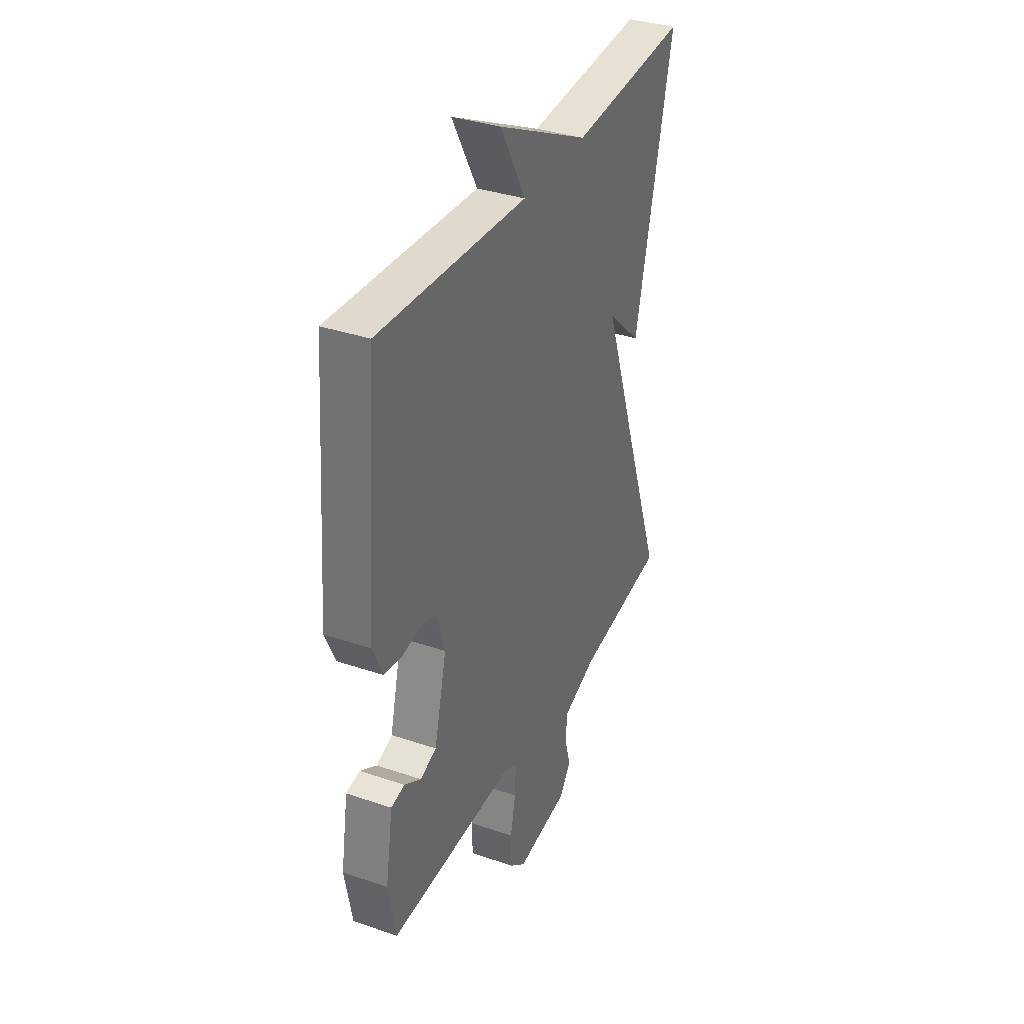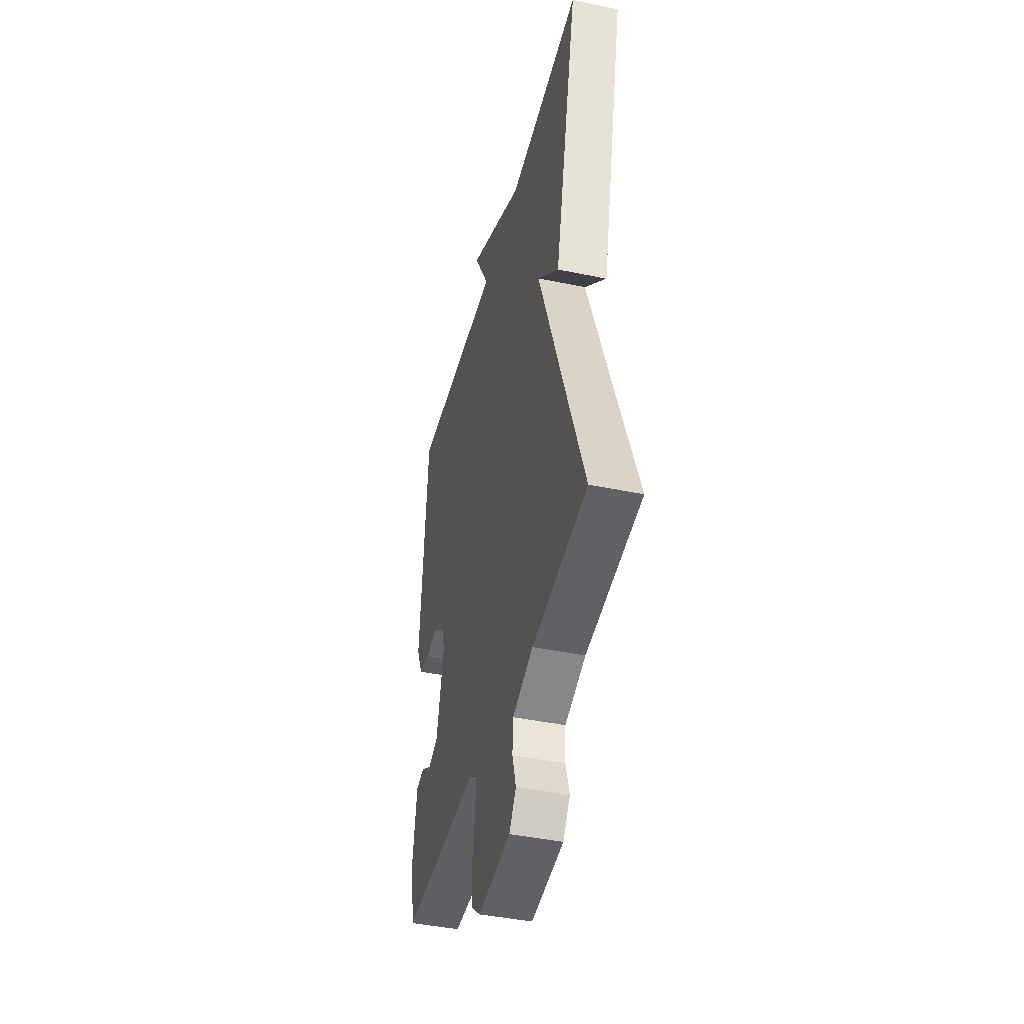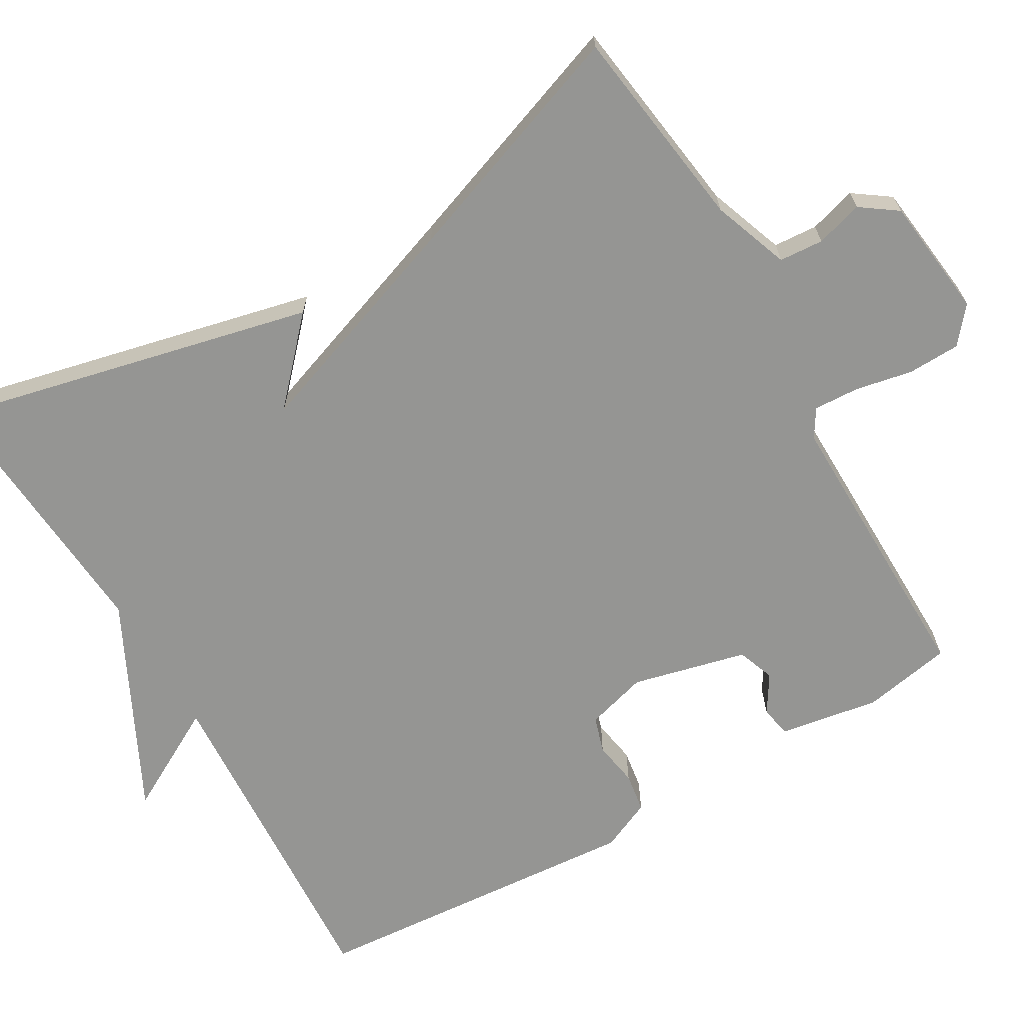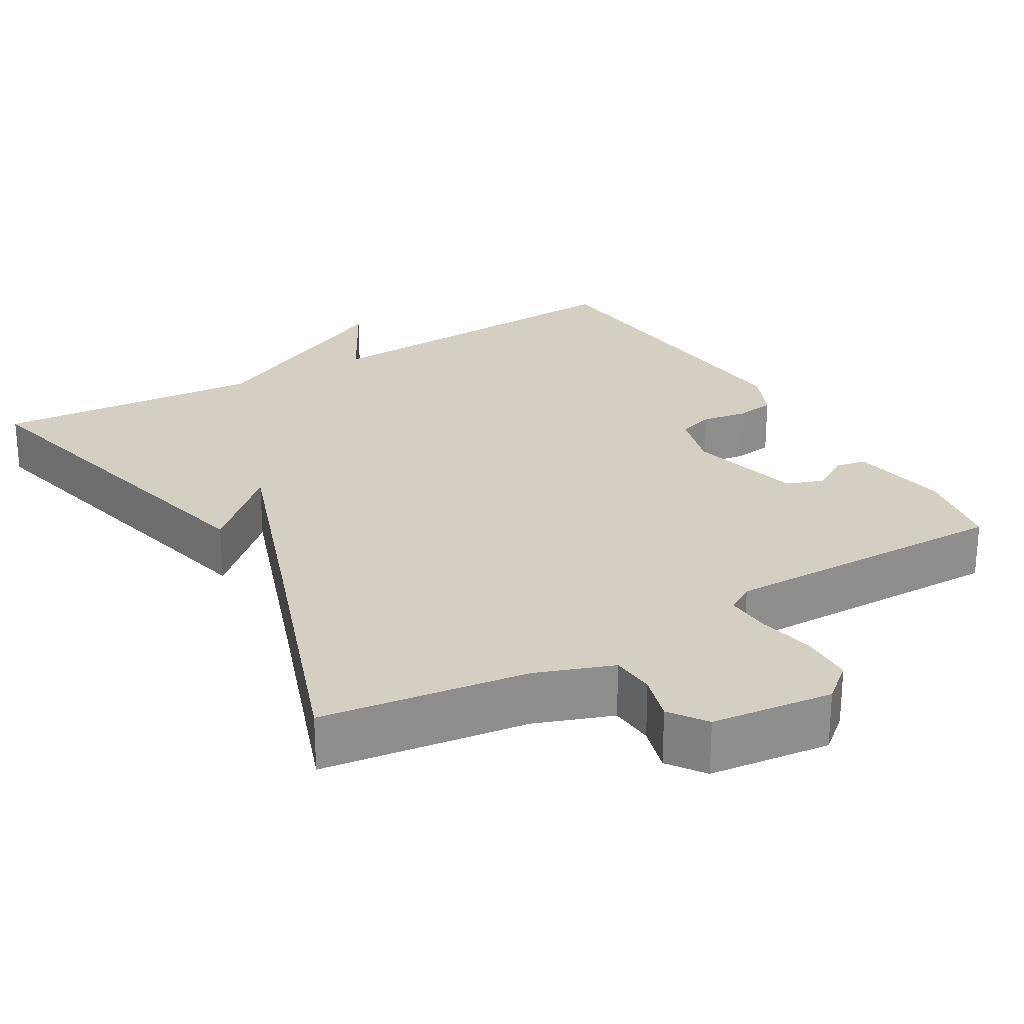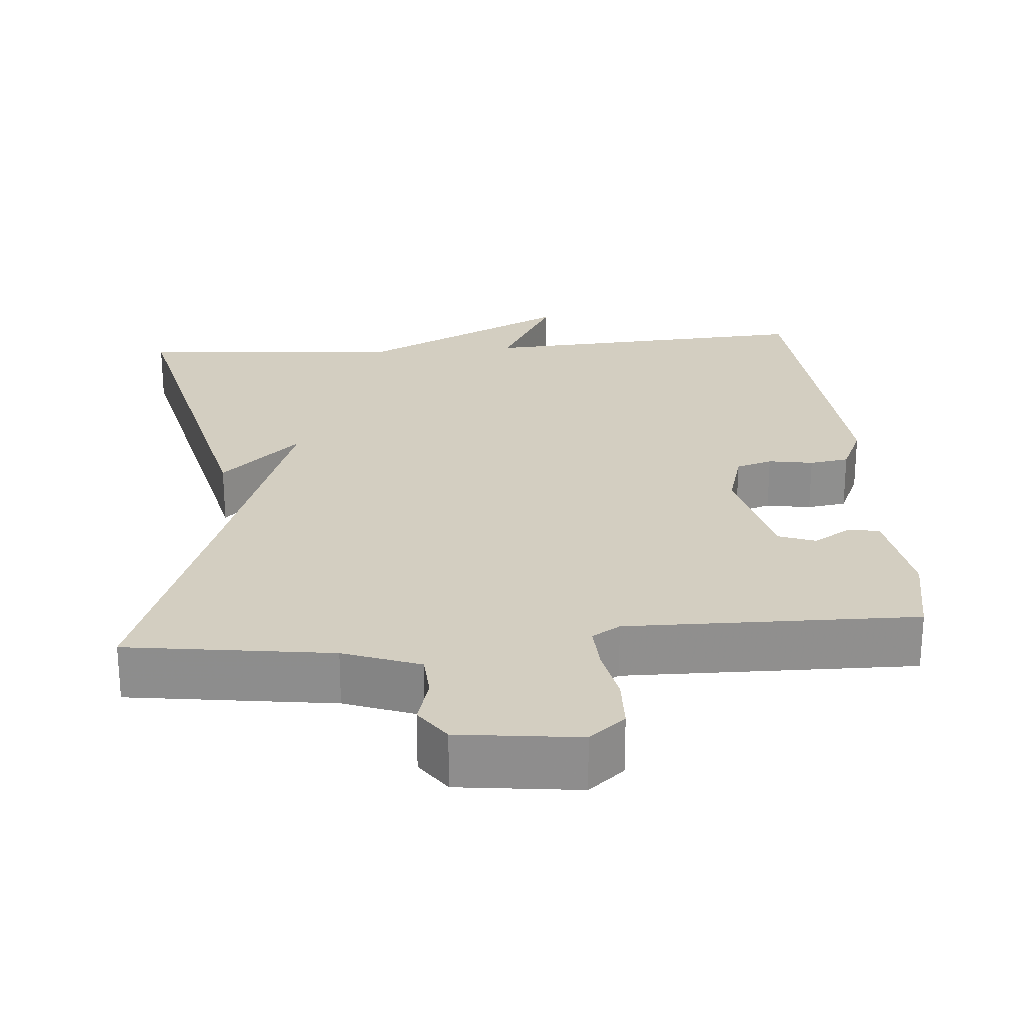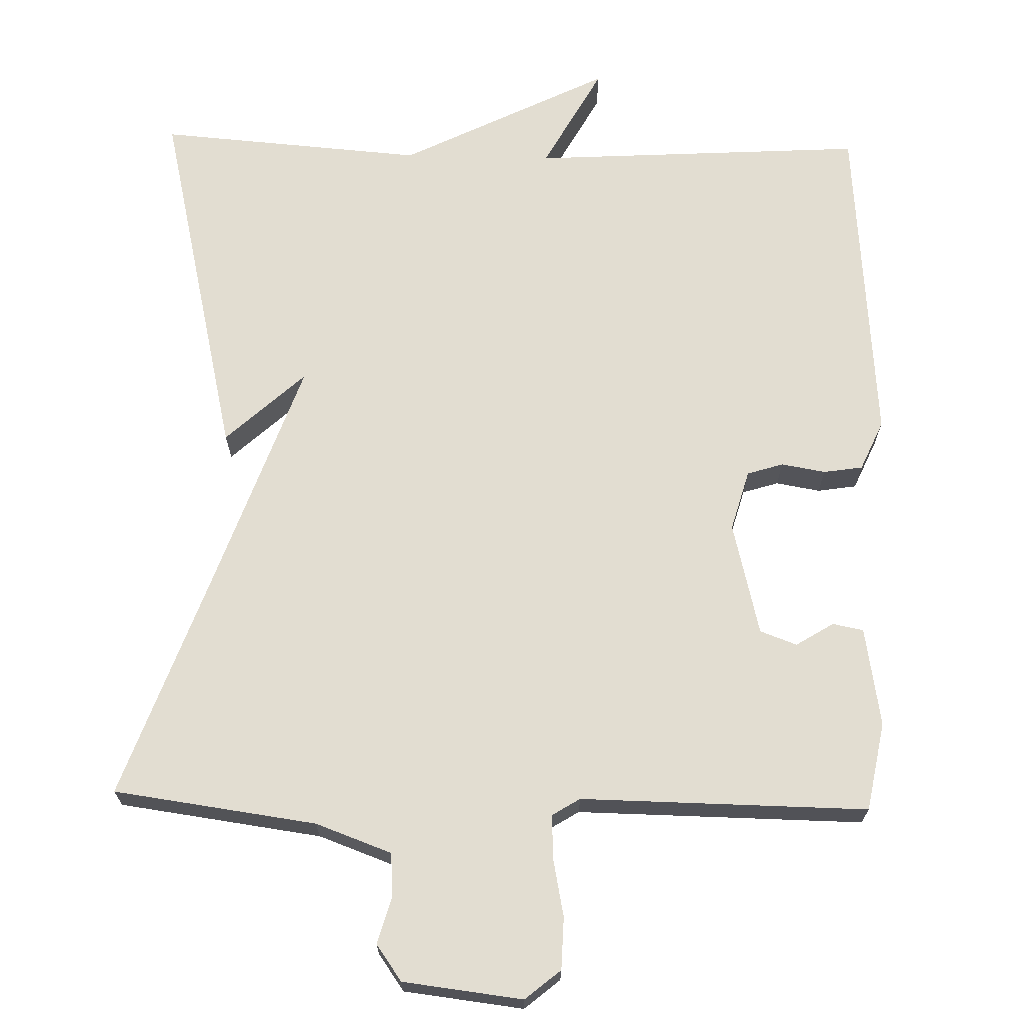
<metadata>
{"format":"obj","ext":"obj","renderer":"f3d","projection":"perspective","resolution":1024,"background":"white","views":[{"elev":35.5,"azim":-65.8,"up":"+Z"},{"elev":-42.6,"azim":76.0,"up":"+Z"},{"elev":-67.3,"azim":120.2,"up":"+Y"},{"elev":25.4,"azim":149.4,"up":"+Y"},{"elev":25.0,"azim":175.4,"up":"+Y"},{"elev":68.5,"azim":-178.6,"up":"+Y"}]}
</metadata>
<code>
v -0.5 0.07 0.5
v -0.054 0.07 0.473
v -0.13 0.07 0.611
v 0.146 0.07 0.473
v 0.5 0.07 0.5
v 0.387 0.07 0.014
v 0.282 0.07 0.111
v 0.387 0.07 -0.186
v 0.5 0.07 -0.5
v 0.23 0.07 -0.537
v 0.129 0.07 -0.574
v 0.125 0.07 -0.632
v 0.143 0.07 -0.694
v 0.109 0.07 -0.742
v -0.05 0.07 -0.761
v -0.097 0.07 -0.722
v -0.099 0.07 -0.653
v -0.084 0.07 -0.578
v -0.081 0.07 -0.518
v -0.118 0.07 -0.495
v -0.5 0.07 -0.5
v -0.522 0.07 -0.382
v -0.5 0.07 -0.25
v -0.459 0.07 -0.242
v -0.409 0.07 -0.273
v -0.36 0.07 -0.255
v -0.323 0.07 -0.104
v -0.346 0.07 -0.023
v -0.394 0.07 -0.008
v -0.453 0.07 -0.018
v -0.505 0.07 -0.01
v -0.535 0.07 0.057
v -0.5 0 0.5
v -0.054 0 0.473
v -0.13 0 0.611
v 0.146 0 0.473
v 0.5 0 0.5
v 0.387 0 0.014
v 0.282 0 0.111
v 0.387 0 -0.186
v 0.5 0 -0.5
v 0.23 0 -0.537
v 0.129 0 -0.574
v 0.125 0 -0.632
v 0.143 0 -0.694
v 0.109 0 -0.742
v -0.05 0 -0.761
v -0.097 0 -0.722
v -0.099 0 -0.653
v -0.084 0 -0.578
v -0.081 0 -0.518
v -0.118 0 -0.495
v -0.5 0 -0.5
v -0.522 0 -0.382
v -0.5 0 -0.25
v -0.459 0 -0.242
v -0.409 0 -0.273
v -0.36 0 -0.255
v -0.323 0 -0.104
v -0.346 0 -0.023
v -0.394 0 -0.008
v -0.453 0 -0.018
v -0.505 0 -0.01
v -0.535 0 0.057
f 32 1 2
f 31 32 2
f 30 31 2
f 29 30 2
f 28 29 2
f 27 28 2
f 26 27 2
f 23 24 25
f 22 23 25
f 21 22 25
f 20 21 25
f 19 20 25 26
f 16 17 18
f 15 16 18
f 14 15 18
f 13 14 18
f 12 13 18
f 11 12 18 19
f 19 26 2
f 11 19 2
f 10 11 2
f 4 5 6 7
f 4 7 8
f 3 4 8
f 2 3 8
f 2 8 9 10
f 34 33 64
f 34 64 63
f 34 63 62
f 34 62 61
f 34 61 60
f 34 60 59
f 34 59 58
f 57 56 55
f 57 55 54
f 57 54 53
f 57 53 52
f 58 57 52 51
f 50 49 48
f 50 48 47
f 50 47 46
f 50 46 45
f 50 45 44
f 51 50 44 43
f 34 58 51
f 34 51 43
f 34 43 42
f 39 38 37 36
f 40 39 36
f 40 36 35
f 40 35 34
f 42 41 40 34
f 1 33 34 2
f 2 34 35 3
f 3 35 36 4
f 4 36 37 5
f 5 37 38 6
f 6 38 39 7
f 7 39 40 8
f 8 40 41 9
f 9 41 42 10
f 10 42 43 11
f 11 43 44 12
f 12 44 45 13
f 13 45 46 14
f 14 46 47 15
f 15 47 48 16
f 16 48 49 17
f 17 49 50 18
f 18 50 51 19
f 19 51 52 20
f 20 52 53 21
f 21 53 54 22
f 22 54 55 23
f 23 55 56 24
f 24 56 57 25
f 25 57 58 26
f 26 58 59 27
f 27 59 60 28
f 28 60 61 29
f 29 61 62 30
f 30 62 63 31
f 31 63 64 32
f 32 64 33 1

</code>
